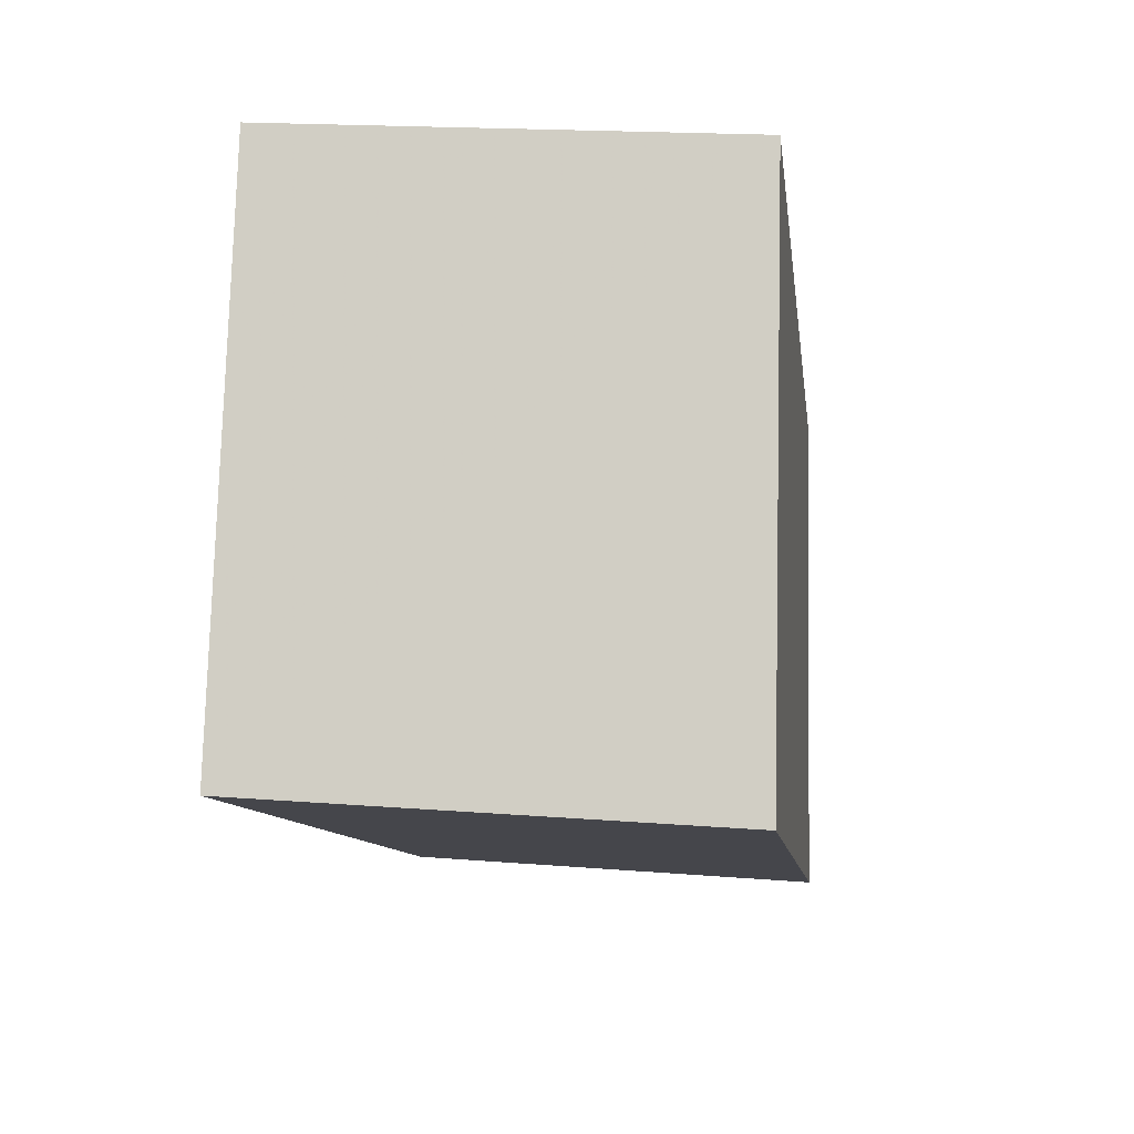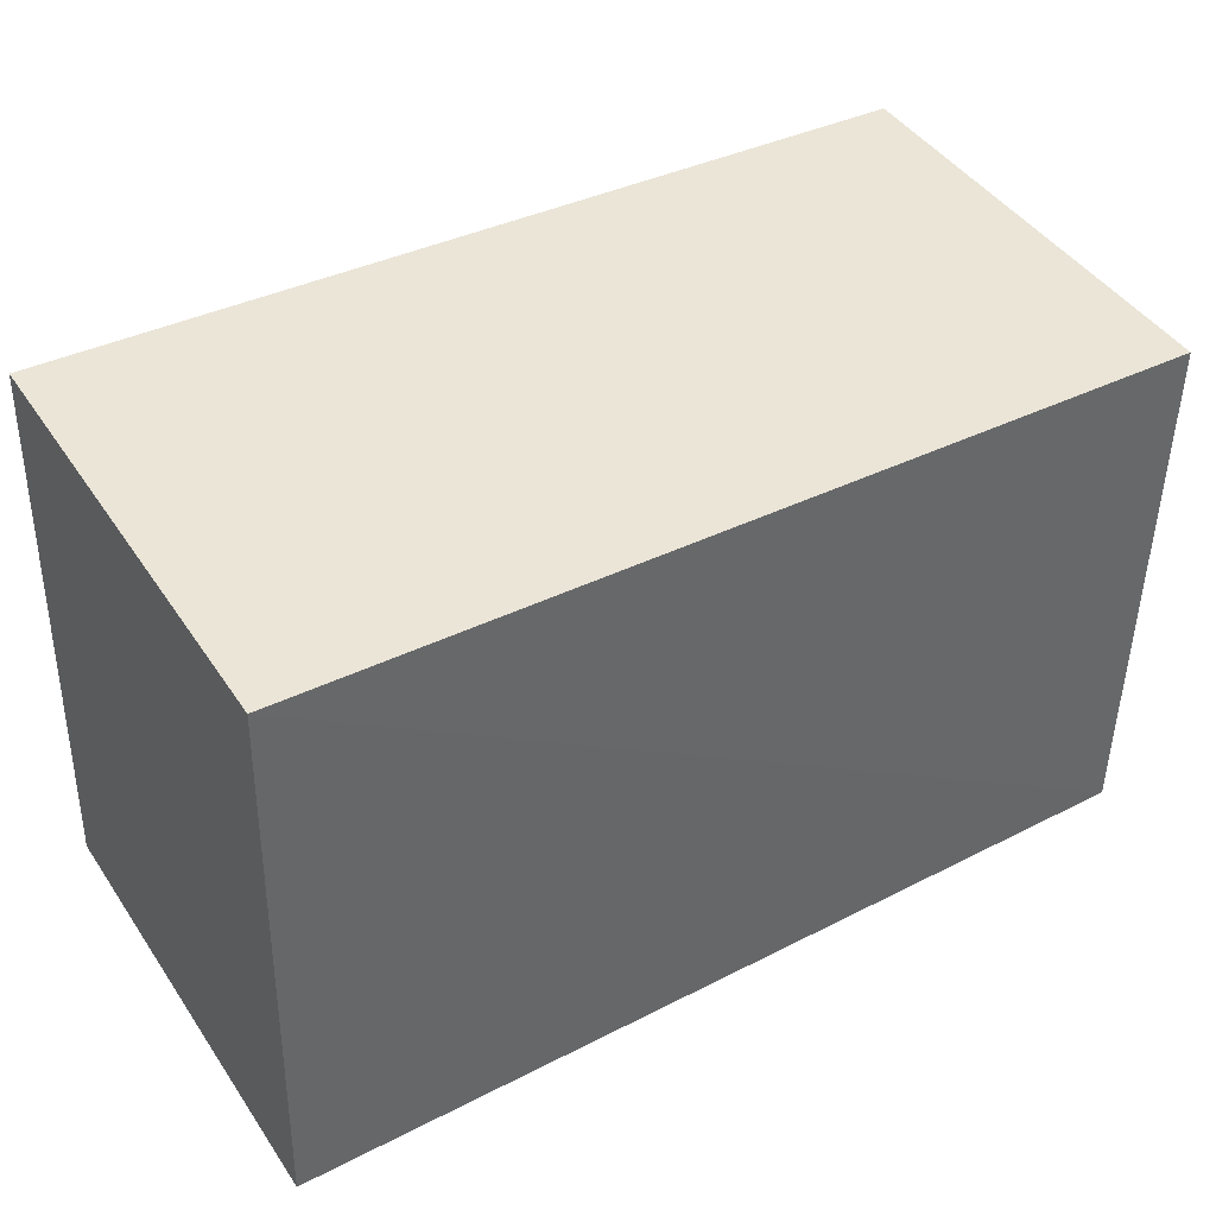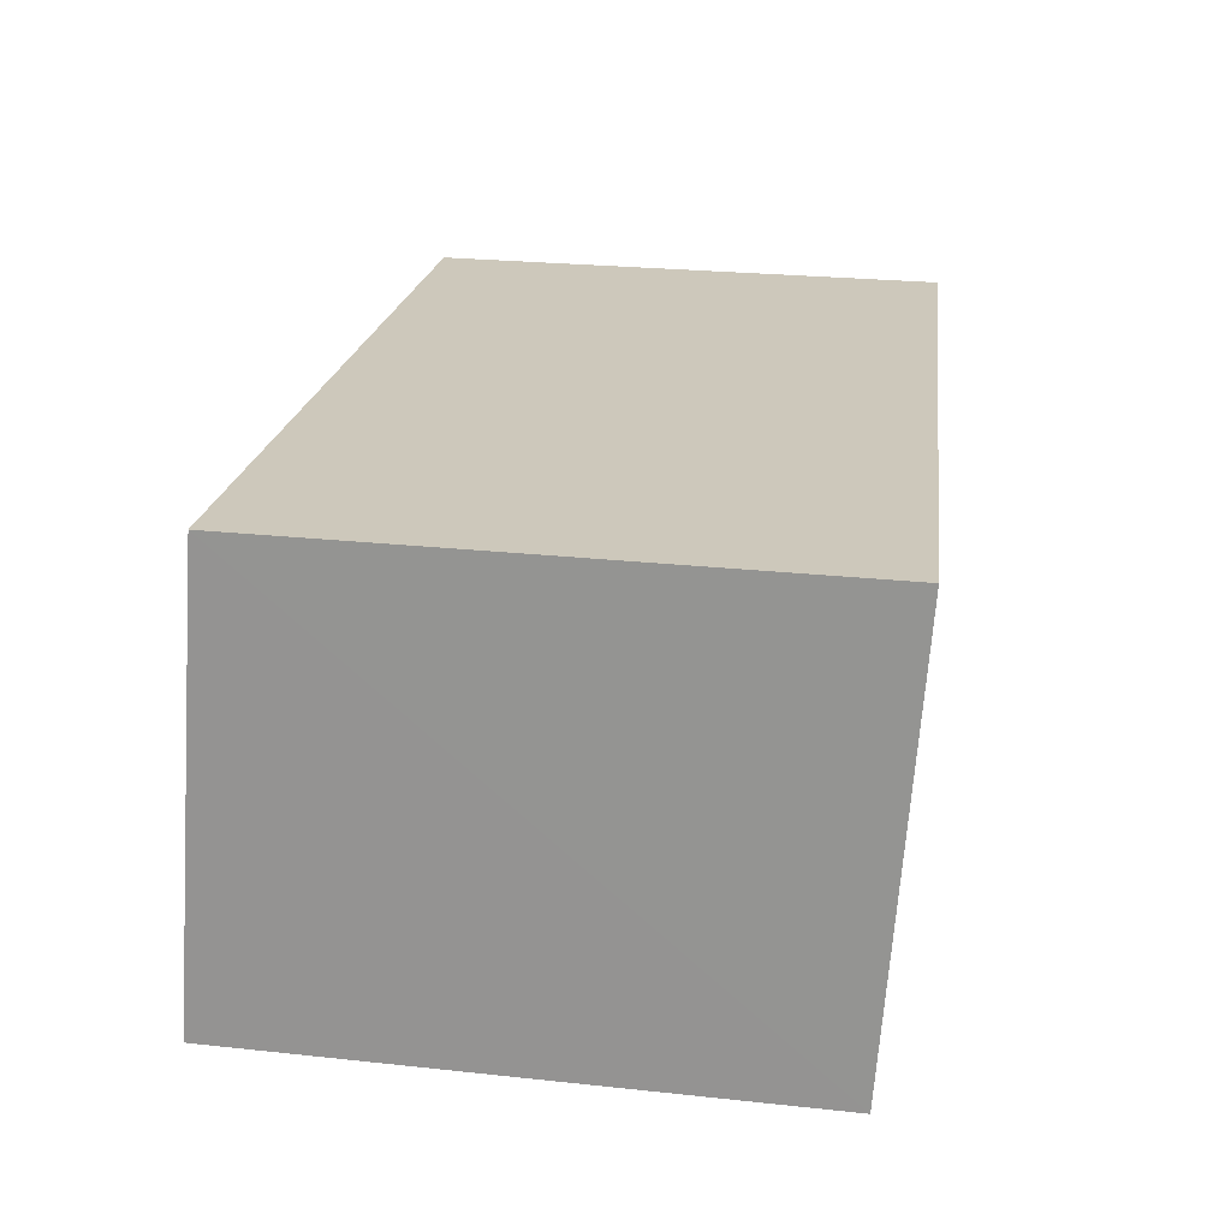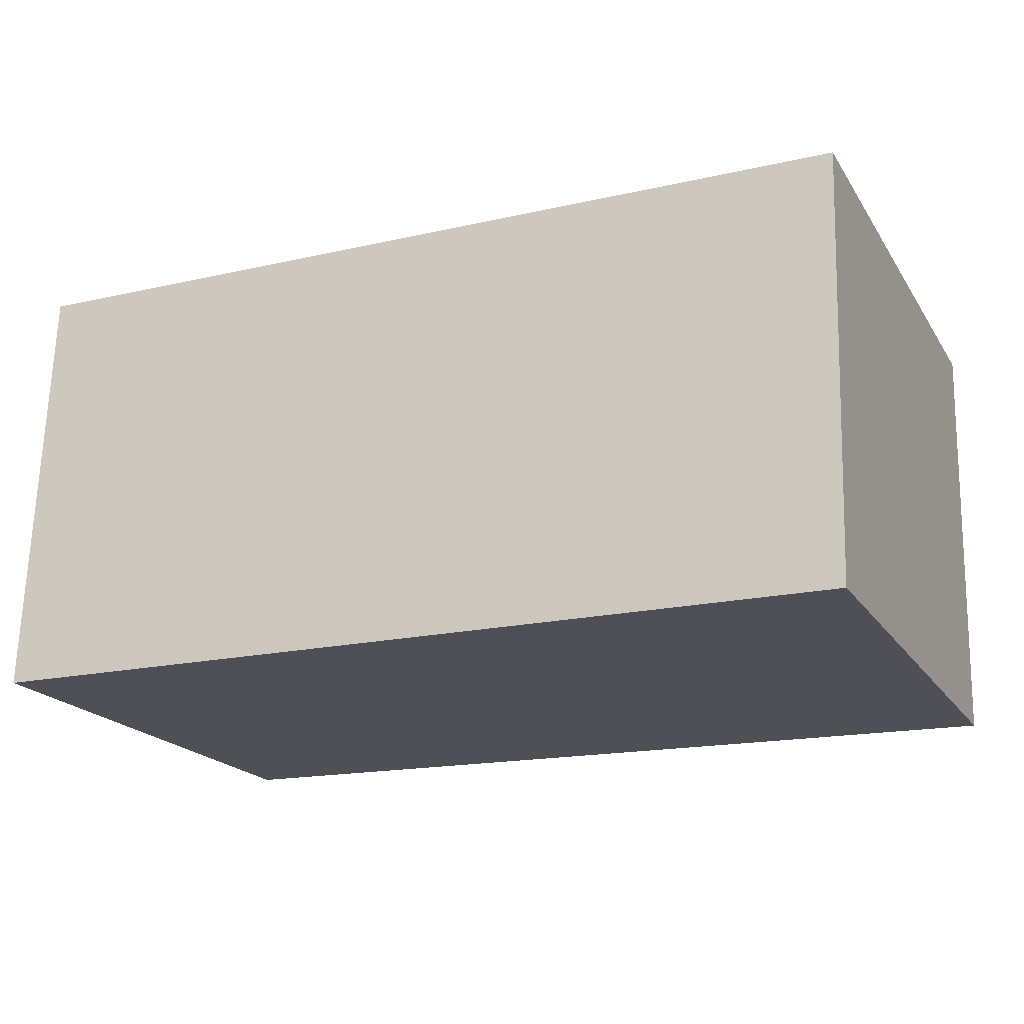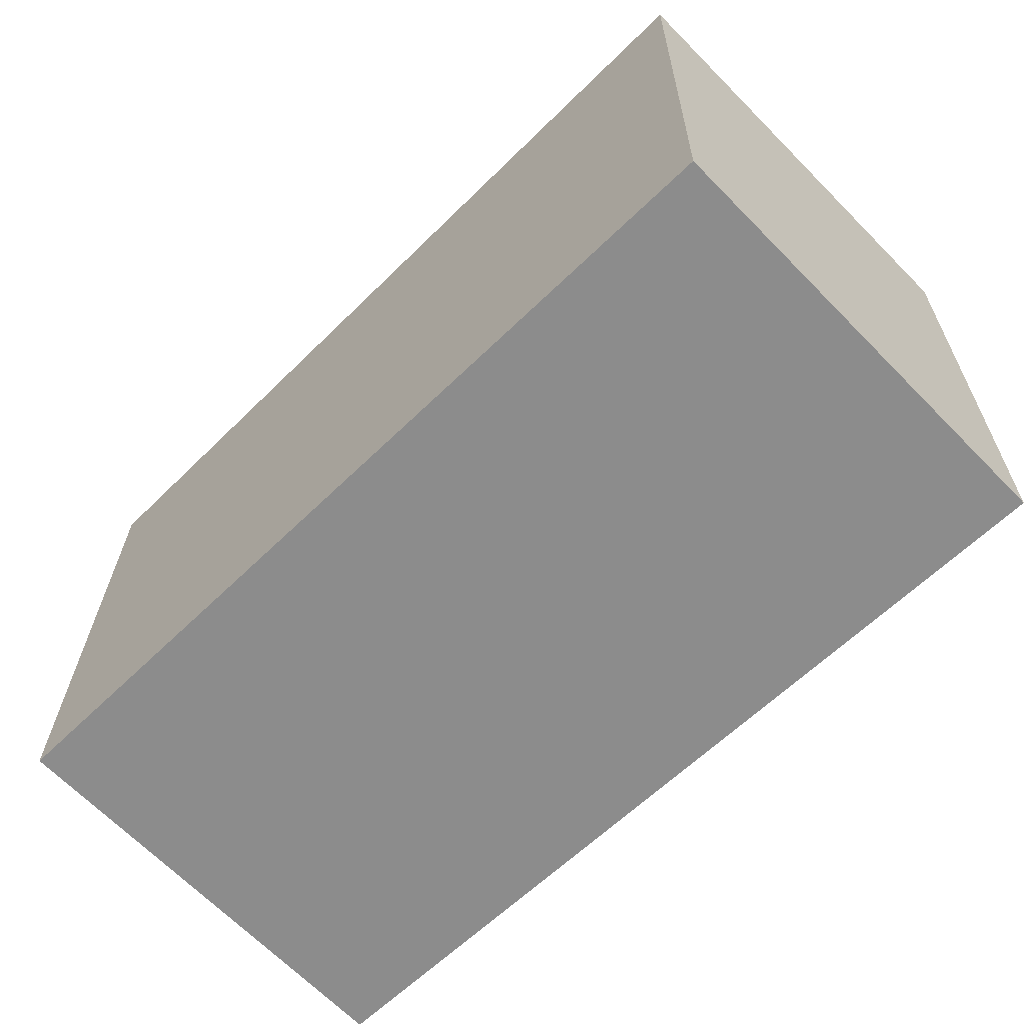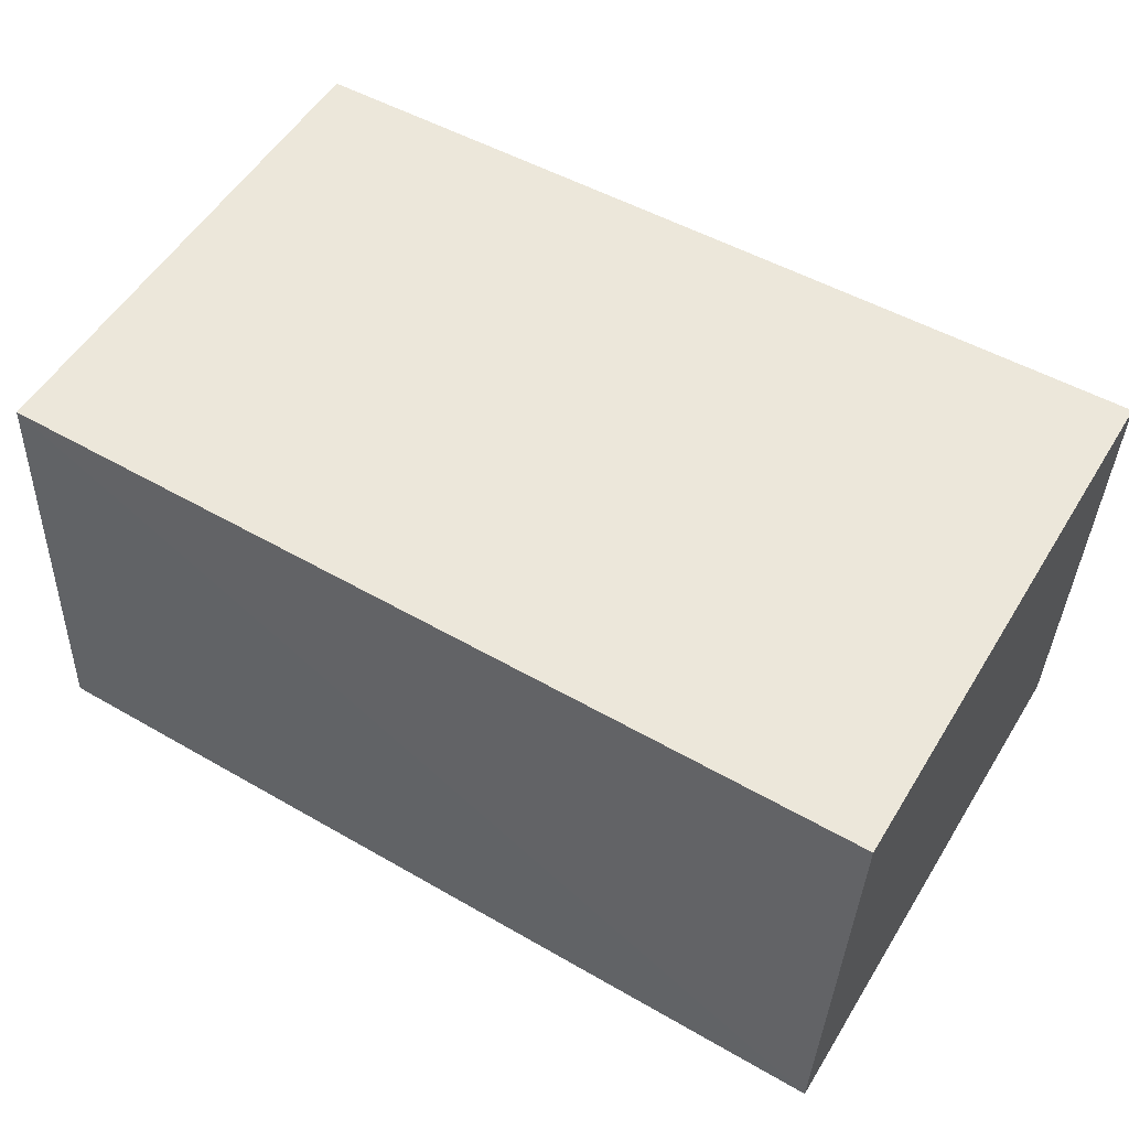
<metadata>
{"format":"obj","ext":"obj","renderer":"f3d","projection":"perspective","resolution":1024,"background":"white","views":[{"elev":-11.0,"azim":-82.6,"up":"+Y"},{"elev":39.7,"azim":-32.0,"up":"+Y"},{"elev":21.6,"azim":-82.3,"up":"+Z"},{"elev":-18.0,"azim":-157.0,"up":"+Z"},{"elev":-62.3,"azim":-135.1,"up":"+Y"},{"elev":54.8,"azim":-149.5,"up":"+Z"}]}
</metadata>
<code>
v -0.1044 0.01983 0.1797
v -0.1047 -0.02799 0.1788
v -0.1048 -0.02505 0.1386
v -0.185 0.02394 0.1399
v -0.1851 0.02086 0.1799
v -0.1044 0.0227 0.1398
v -0.1855 -0.02617 0.1385
v -0.1855 -0.02902 0.1787
f 5 2 1
f 5 1 4
f 6 4 1
f 6 1 2
f 6 2 3
f 7 3 2
f 7 5 4
f 7 6 3
f 7 4 6
f 8 7 2
f 8 2 5
f 8 5 7

</code>
